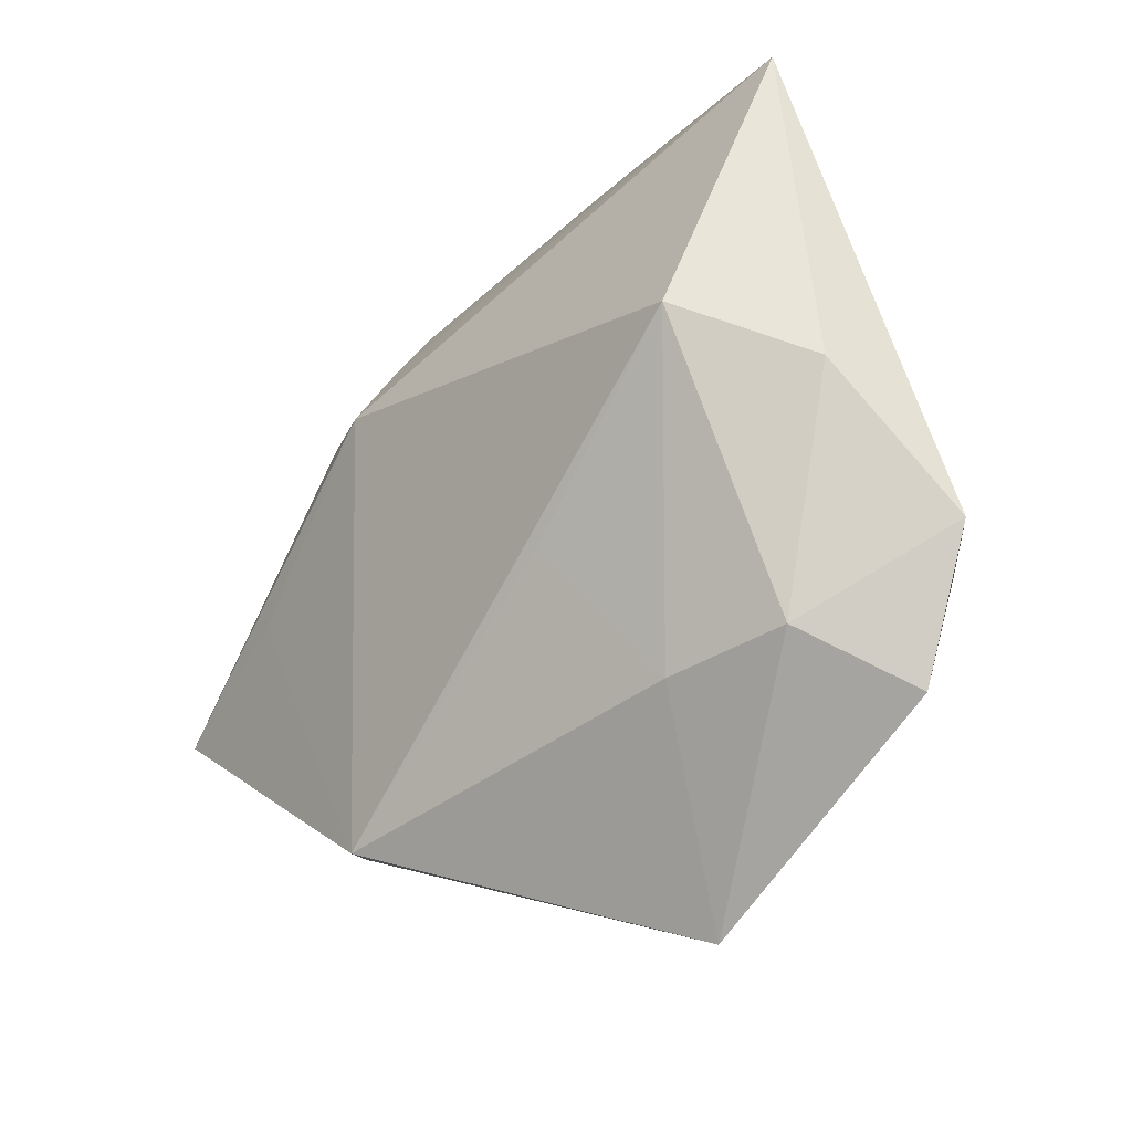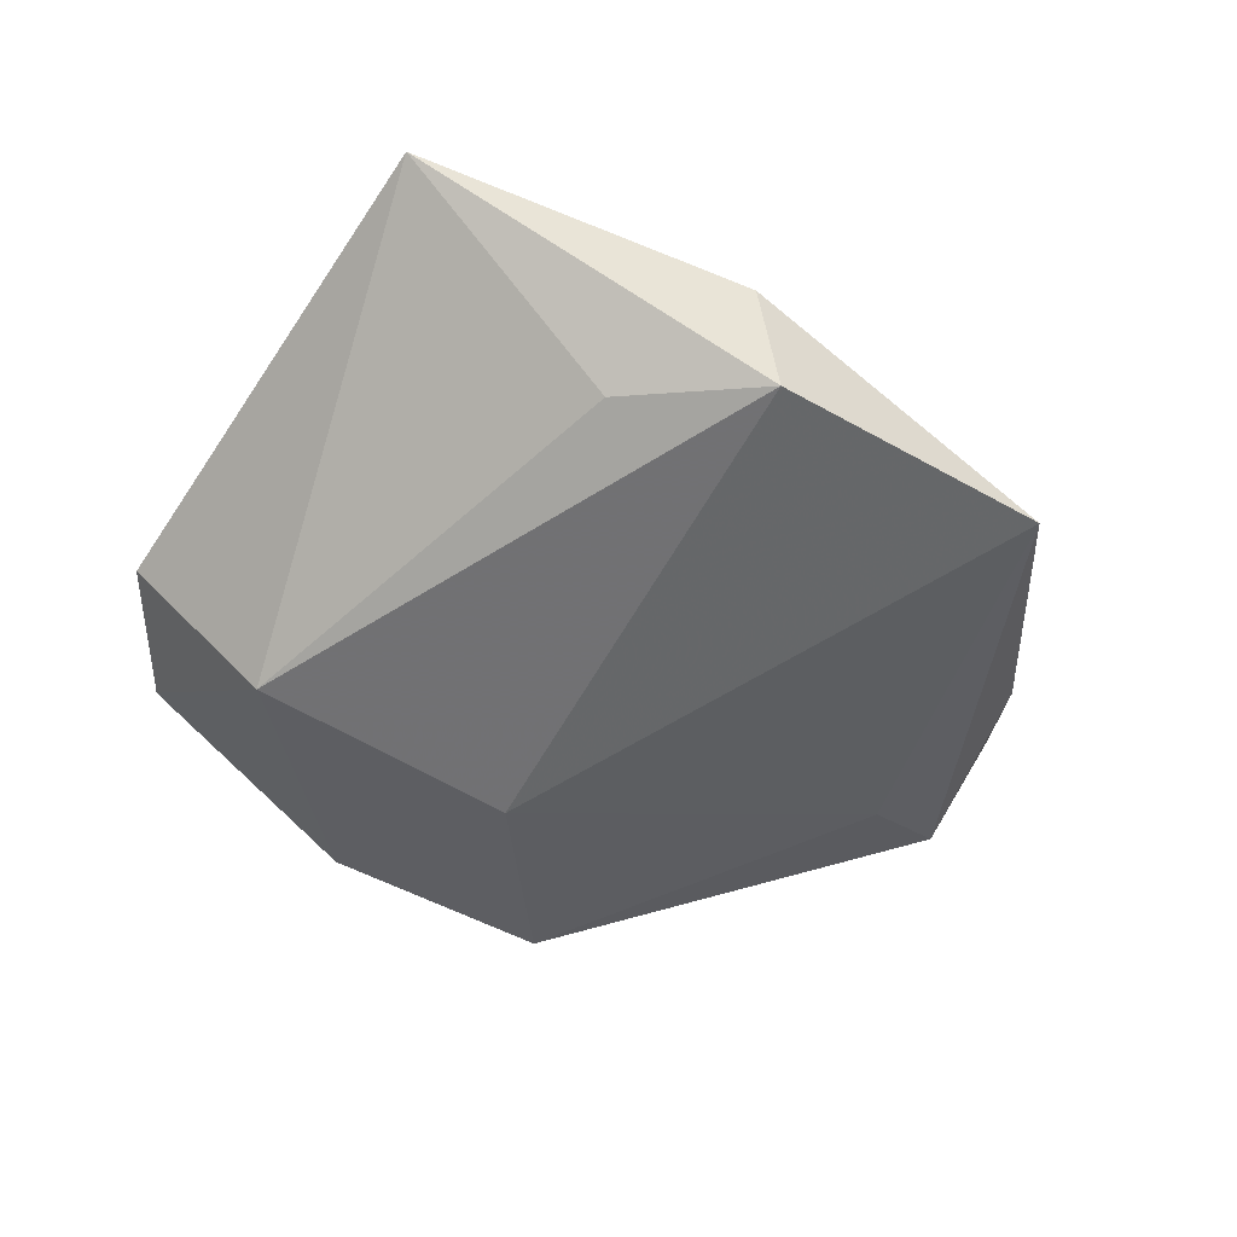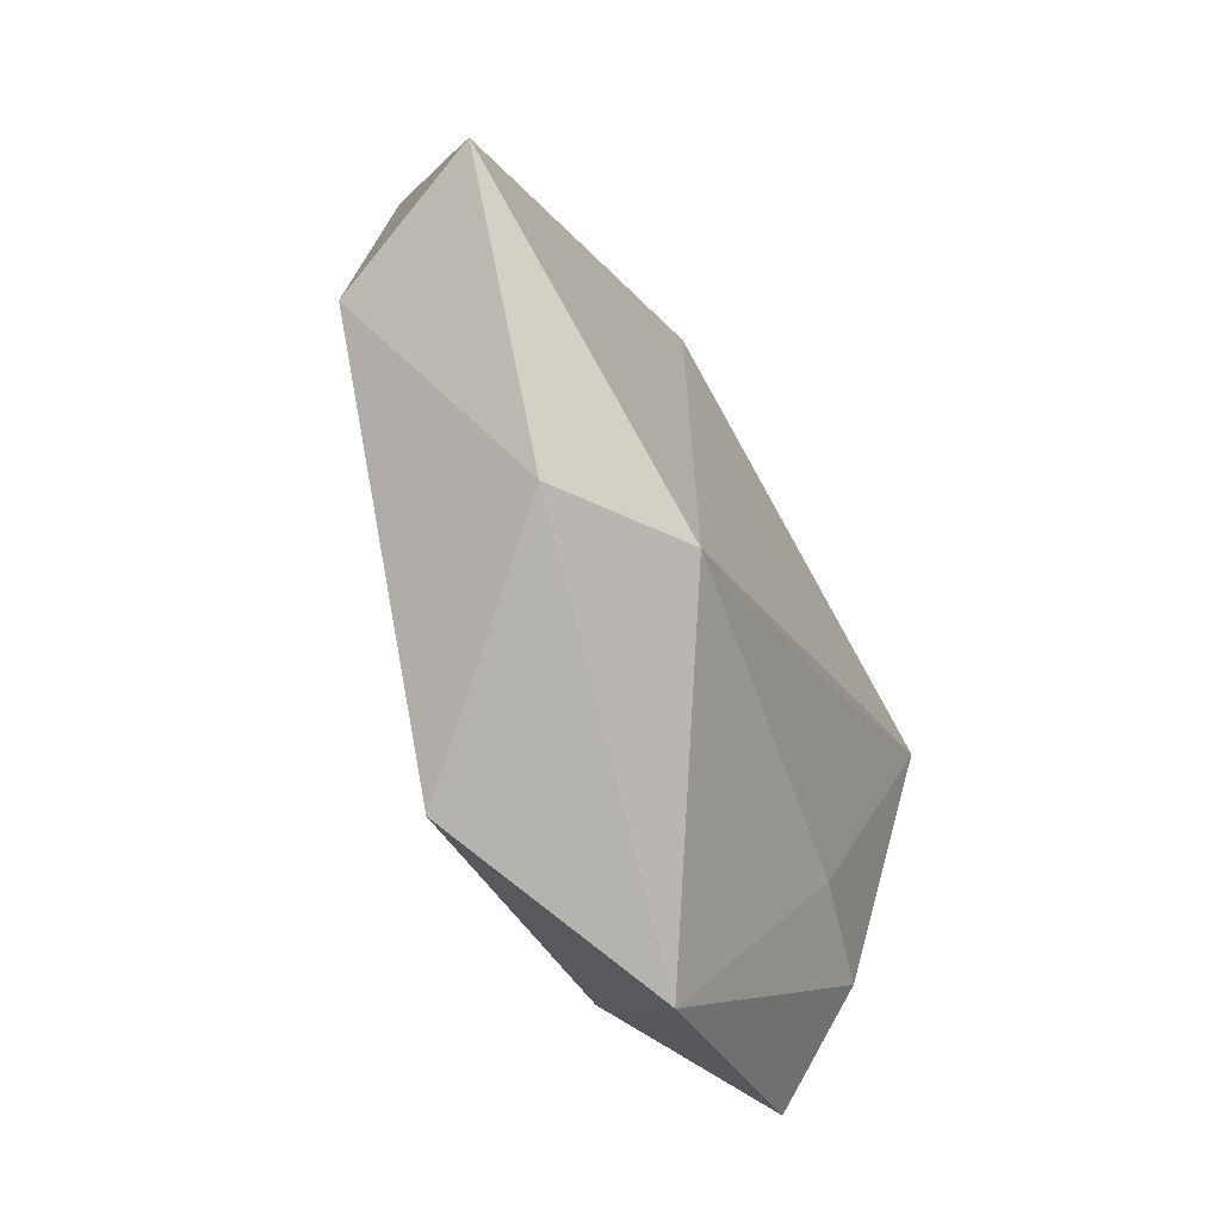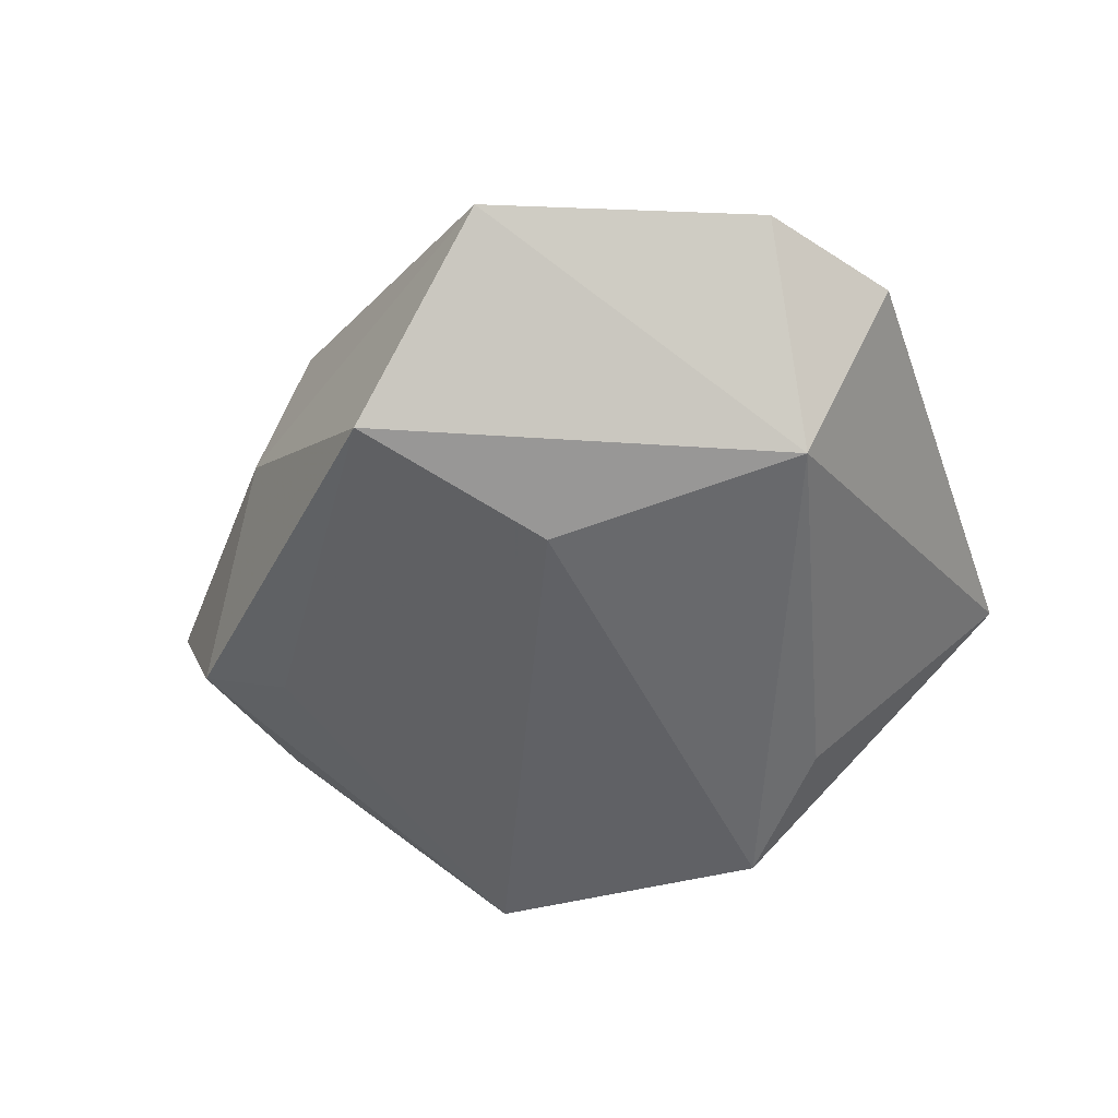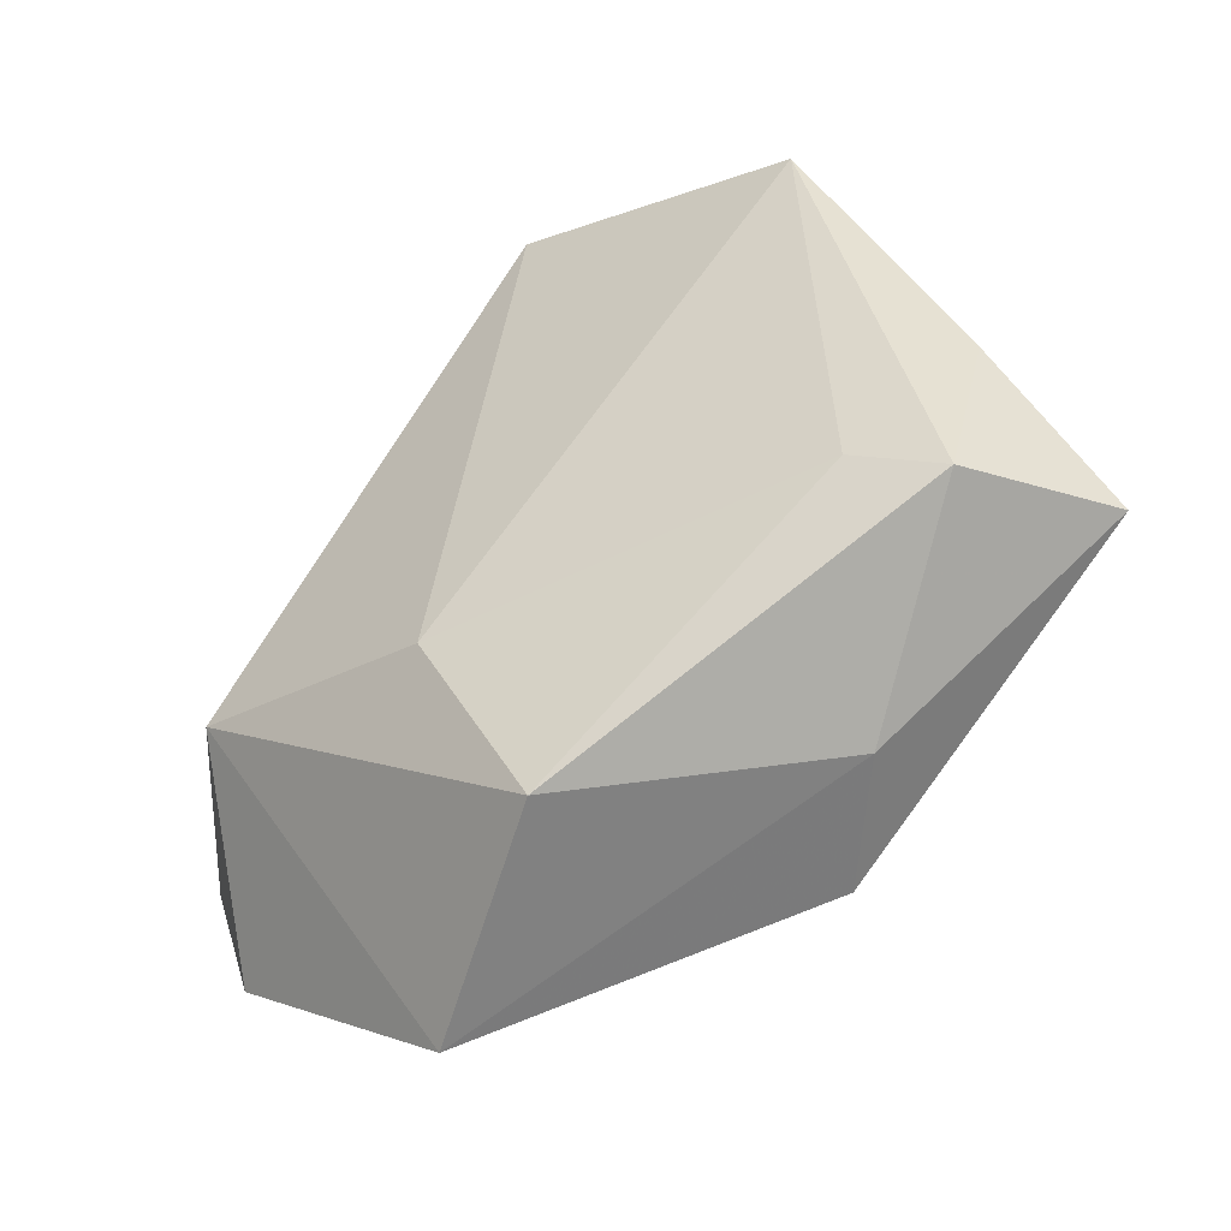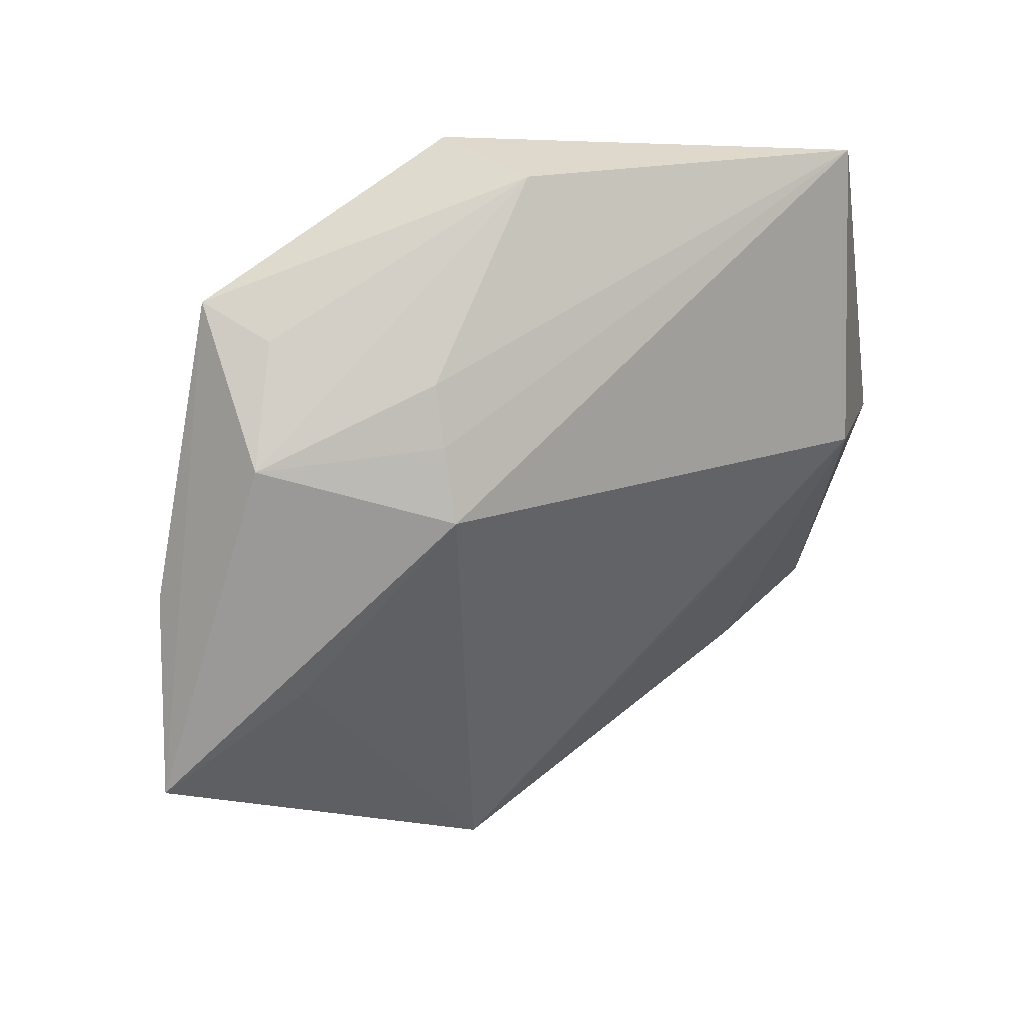
<metadata>
{"format":"obj","ext":"obj","renderer":"f3d","projection":"perspective","resolution":1024,"background":"white","views":[{"elev":-24.7,"azim":45.1,"up":"+Y"},{"elev":-50.0,"azim":159.0,"up":"+Z"},{"elev":-65.7,"azim":-65.1,"up":"+Y"},{"elev":-56.3,"azim":33.0,"up":"+Z"},{"elev":-43.7,"azim":-141.5,"up":"+Y"},{"elev":41.4,"azim":-32.0,"up":"+Y"}]}
</metadata>
<code>
v -0.01816 0.02285 0.0114
v 0.02071 -0.02377 0.0111
v -0.01783 -0.0325 0.01534
v 0.01122 0.03253 -0.01141
v 0.03996 0.00285 0.009742
v -0.02754 -0.02851 0.005029
v 0.0463 -0.01193 -0.001356
v -0.03669 -0.00171 0.01259
v -0.002708 0.04119 -0.01403
v 0.01471 -0.0449 -0.002033
v -0.02975 0.03137 -0.003691
v -0.0002705 0.04245 -0.00117
v -0.006333 -0.03566 -0.0156
v 0.03252 -0.008371 -0.01793
v -0.01944 0.01633 0.01566
v 0.02886 0.00911 0.01944
v 0.004218 -0.01468 -0.01902
v -0.03357 0.0334 -0.01091
v -0.05242 -0.01081 0.009766
v 0.04024 -0.02692 -0.002148
v 0.03323 -0.02138 0.008517
v 0.01031 -0.009106 0.01739
v -0.03623 0.02271 0.004405
v -0.04475 -0.01338 -0.006446
v -0.01692 0.02808 0.007733
v -0.04602 0.005365 -0.001351
v 0.03419 0.03929 0.008538
v -0.03597 -0.009149 -0.009804
f 14 27 7
f 14 10 13
f 3 19 6
f 6 10 3
f 13 10 6
f 9 14 17
f 17 14 13
f 17 18 9
f 9 27 4
f 4 14 9
f 27 14 4
f 20 14 7
f 10 14 20
f 7 27 5
f 27 16 5
f 10 20 21
f 21 5 16
f 21 20 7
f 7 5 21
f 15 16 27
f 3 16 15
f 13 6 24
f 24 6 19
f 2 21 16
f 3 10 2
f 10 21 2
f 12 27 9
f 9 18 12
f 23 18 19
f 19 15 23
f 8 19 3
f 3 15 8
f 8 15 19
f 19 18 26
f 26 24 19
f 18 24 26
f 28 24 18
f 18 17 28
f 13 24 28
f 28 17 13
f 22 16 3
f 3 2 22
f 22 2 16
f 11 12 18
f 18 23 11
f 11 23 12
f 12 23 25
f 27 12 25
f 1 15 27
f 27 25 1
f 1 23 15
f 1 25 23

</code>
